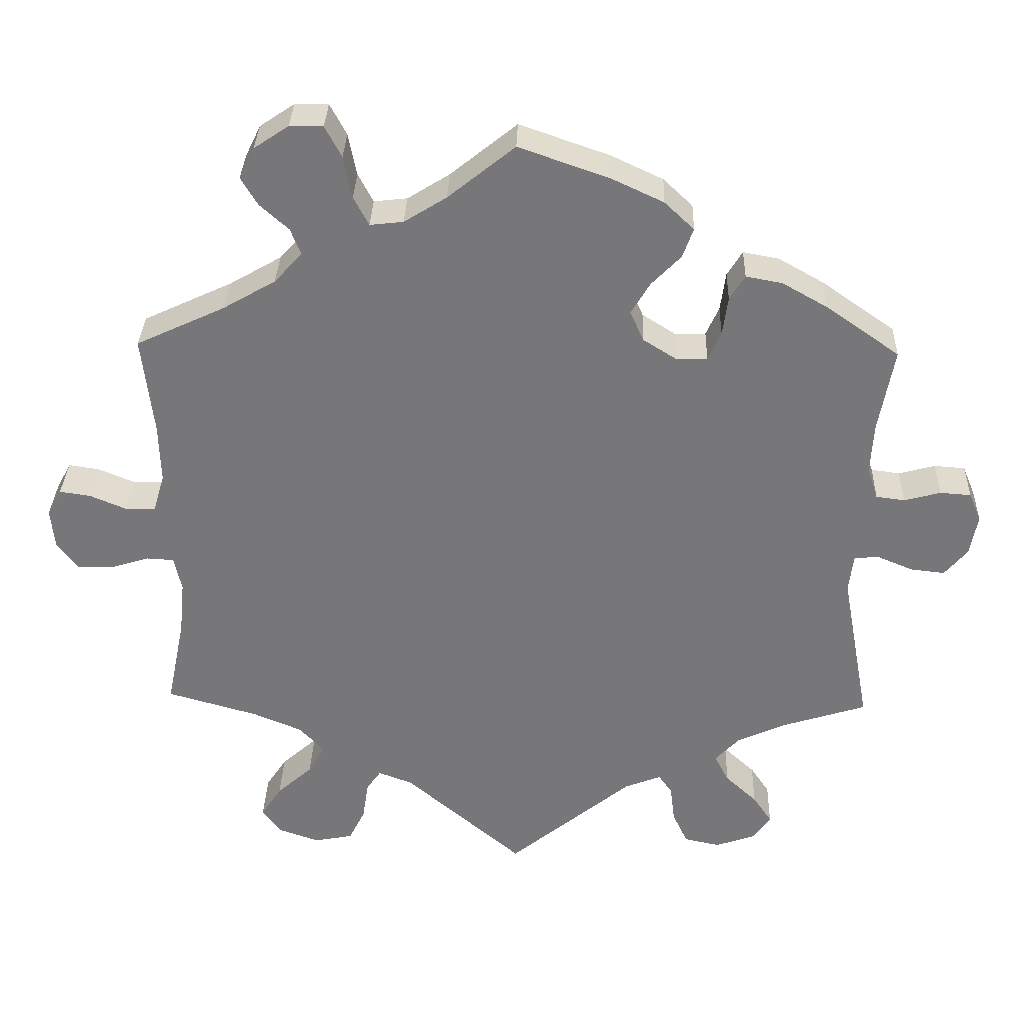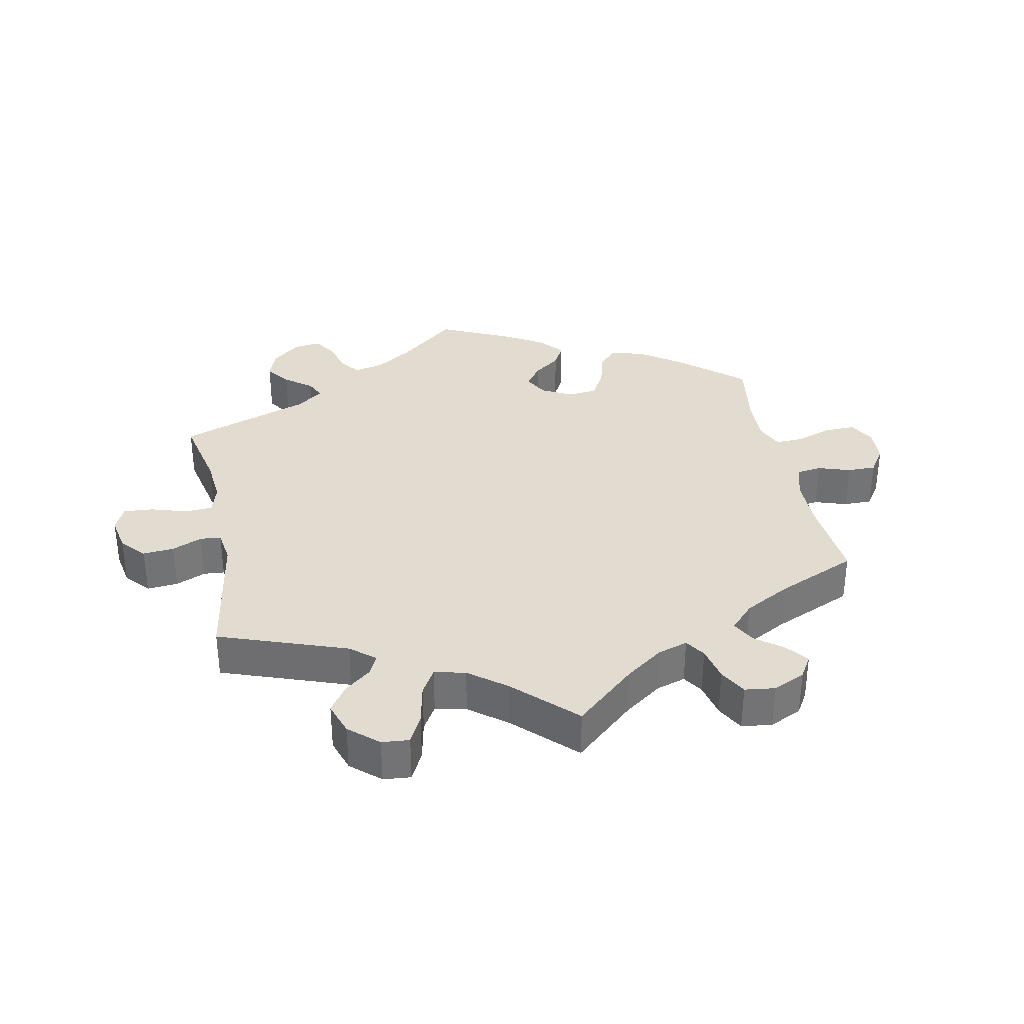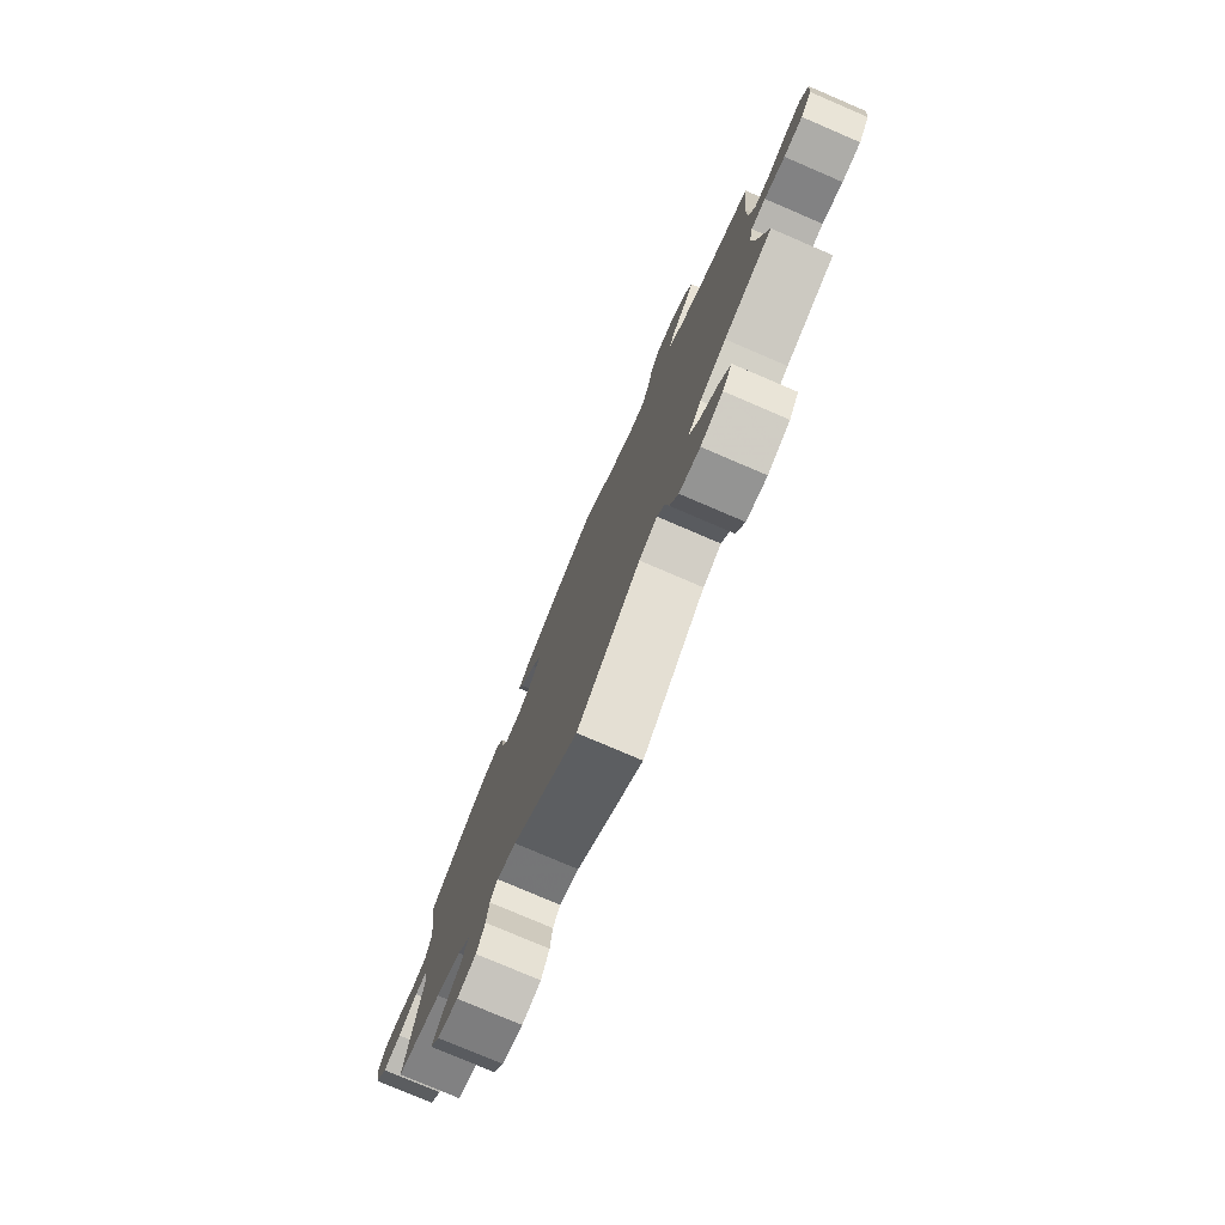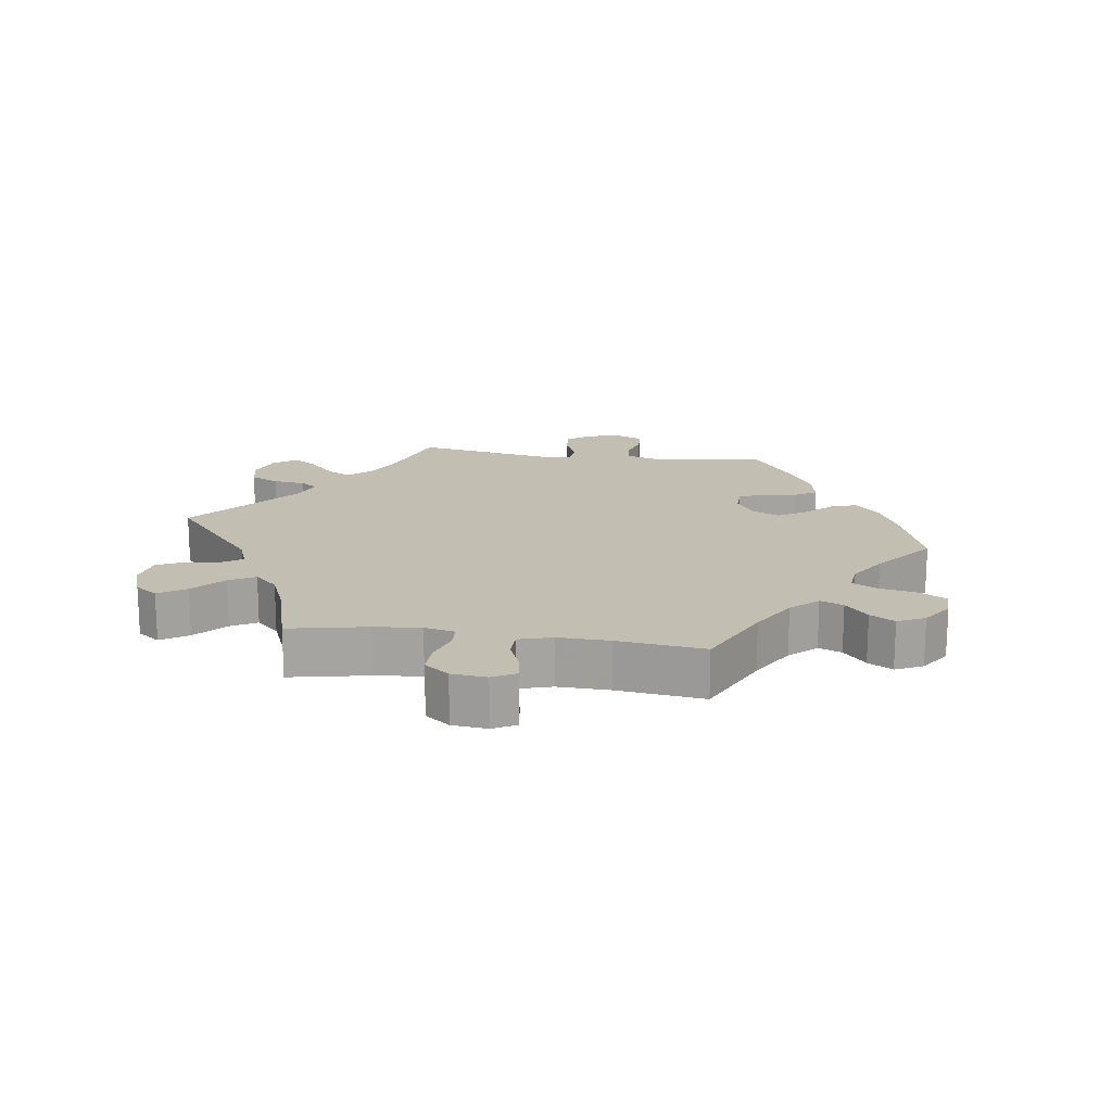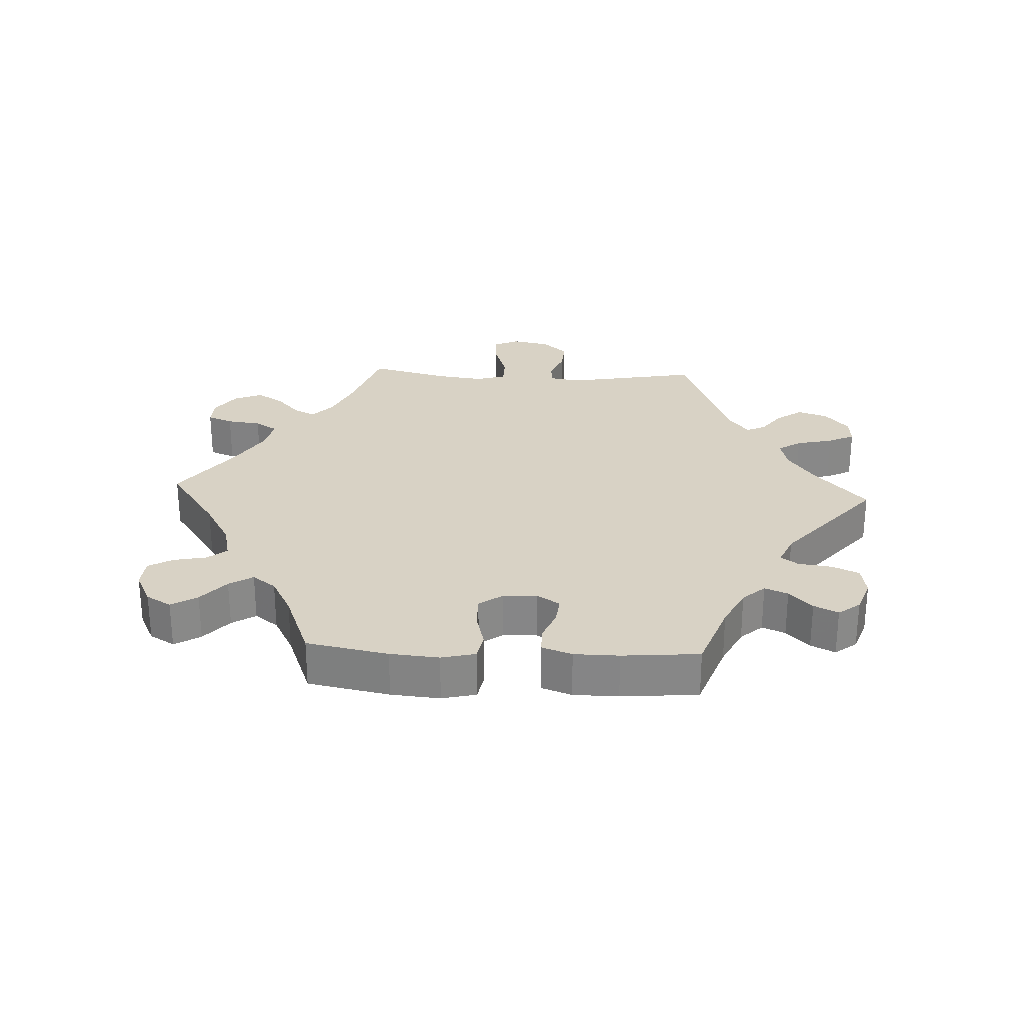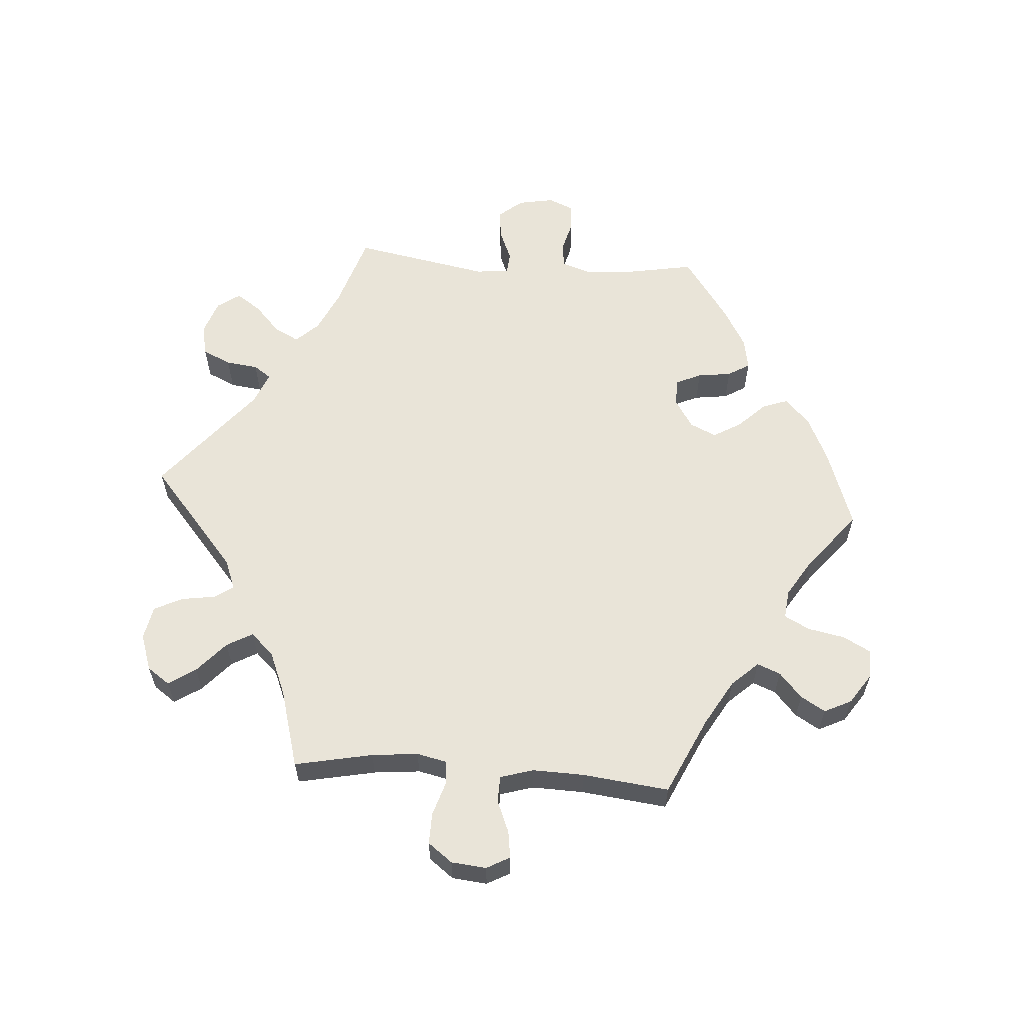
<metadata>
{"format":"obj","ext":"obj","renderer":"f3d","projection":"perspective","resolution":1024,"background":"white","views":[{"elev":32.6,"azim":1.8,"up":"+Z"},{"elev":34.4,"azim":-131.3,"up":"+Y"},{"elev":-77.9,"azim":-113.2,"up":"+Z"},{"elev":17.1,"azim":-81.7,"up":"+Y"},{"elev":27.7,"azim":32.9,"up":"+Y"},{"elev":60.0,"azim":-85.8,"up":"+Y"}]}
</metadata>
<code>
v 0.481 0.07 0.179
v 0.477 0.07 0.112
v 0.491 0.07 0.069
v 0.529 0.07 0.064
v 0.577 0.07 0.077
v 0.618 0.07 0.074
v 0.634 0.07 0.036
v 0.624 0.07 -0.018
v 0.594 0.07 -0.054
v 0.549 0.07 -0.049
v 0.501 0.07 -0.029
v 0.469 0.07 -0.032
v 0.463 0.07 -0.082
v 0.501 0.07 -0.289
v 0.388 0.07 -0.325
v 0.325 0.07 -0.354
v 0.293 0.07 -0.388
v 0.312 0.07 -0.425
v 0.354 0.07 -0.464
v 0.379 0.07 -0.501
v 0.355 0.07 -0.535
v 0.303 0.07 -0.553
v 0.256 0.07 -0.543
v 0.236 0.07 -0.5
v 0.23 0.07 -0.451
v 0.212 0.07 -0.425
v 0.164 0.07 -0.444
v 0 0.07 -0.578
v -0.156 0.07 -0.445
v -0.201 0.07 -0.428
v -0.22 0.07 -0.455
v -0.228 0.07 -0.507
v -0.249 0.07 -0.55
v -0.3 0.07 -0.56
v -0.355 0.07 -0.541
v -0.379 0.07 -0.507
v -0.352 0.07 -0.466
v -0.305 0.07 -0.424
v -0.283 0.07 -0.385
v -0.316 0.07 -0.35
v -0.381 0.07 -0.323
v -0.501 0.07 -0.289
v -0.477 0.07 -0.171
v -0.47 0.07 -0.101
v -0.48 0.07 -0.055
v -0.516 0.07 -0.053
v -0.567 0.07 -0.069
v -0.614 0.07 -0.07
v -0.642 0.07 -0.033
v -0.647 0.07 0.02
v -0.628 0.07 0.055
v -0.587 0.07 0.049
v -0.539 0.07 0.029
v -0.499 0.07 0.03
v -0.484 0.07 0.08
v -0.486 0.07 0.158
v -0.501 0.07 0.289
v -0.383 0.07 0.344
v -0.314 0.07 0.384
v -0.277 0.07 0.424
v -0.291 0.07 0.459
v -0.329 0.07 0.493
v -0.351 0.07 0.53
v -0.331 0.07 0.571
v -0.285 0.07 0.602
v -0.241 0.07 0.602
v -0.219 0.07 0.561
v -0.208 0.07 0.505
v -0.188 0.07 0.467
v -0.144 0.07 0.472
v -0.088 0.07 0.507
v 0 0.07 0.578
v 0.12 0.07 0.536
v 0.188 0.07 0.504
v 0.227 0.07 0.467
v 0.213 0.07 0.428
v 0.174 0.07 0.388
v 0.149 0.07 0.346
v 0.167 0.07 0.306
v 0.211 0.07 0.278
v 0.252 0.07 0.279
v 0.269 0.07 0.317
v 0.276 0.07 0.368
v 0.296 0.07 0.401
v 0.344 0.07 0.392
v 0.404 0.07 0.358
v 0.501 0.07 0.29
v 0.481 0 0.179
v 0.477 0 0.112
v 0.491 0 0.069
v 0.529 0 0.064
v 0.577 0 0.077
v 0.618 0 0.074
v 0.634 0 0.036
v 0.624 0 -0.018
v 0.594 0 -0.054
v 0.549 0 -0.049
v 0.501 0 -0.029
v 0.469 0 -0.032
v 0.463 0 -0.082
v 0.501 0 -0.289
v 0.388 0 -0.325
v 0.325 0 -0.354
v 0.293 0 -0.388
v 0.312 0 -0.425
v 0.354 0 -0.464
v 0.379 0 -0.501
v 0.355 0 -0.535
v 0.303 0 -0.553
v 0.256 0 -0.543
v 0.236 0 -0.5
v 0.23 0 -0.451
v 0.212 0 -0.425
v 0.164 0 -0.444
v 0 0 -0.578
v -0.156 0 -0.445
v -0.201 0 -0.428
v -0.22 0 -0.455
v -0.228 0 -0.507
v -0.249 0 -0.55
v -0.3 0 -0.56
v -0.355 0 -0.541
v -0.379 0 -0.507
v -0.352 0 -0.466
v -0.305 0 -0.424
v -0.283 0 -0.385
v -0.316 0 -0.35
v -0.381 0 -0.323
v -0.501 0 -0.289
v -0.477 0 -0.171
v -0.47 0 -0.101
v -0.48 0 -0.055
v -0.516 0 -0.053
v -0.567 0 -0.069
v -0.614 0 -0.07
v -0.642 0 -0.033
v -0.647 0 0.02
v -0.628 0 0.055
v -0.587 0 0.049
v -0.539 0 0.029
v -0.499 0 0.03
v -0.484 0 0.08
v -0.486 0 0.158
v -0.501 0 0.289
v -0.383 0 0.344
v -0.314 0 0.384
v -0.277 0 0.424
v -0.291 0 0.459
v -0.329 0 0.493
v -0.351 0 0.53
v -0.331 0 0.571
v -0.285 0 0.602
v -0.241 0 0.602
v -0.219 0 0.561
v -0.208 0 0.505
v -0.188 0 0.467
v -0.144 0 0.472
v -0.088 0 0.507
v 0 0 0.578
v 0.12 0 0.536
v 0.188 0 0.504
v 0.227 0 0.467
v 0.213 0 0.428
v 0.174 0 0.388
v 0.149 0 0.346
v 0.167 0 0.306
v 0.211 0 0.278
v 0.252 0 0.279
v 0.269 0 0.317
v 0.276 0 0.368
v 0.296 0 0.401
v 0.344 0 0.392
v 0.404 0 0.358
v 0.501 0 0.29
f 86 87 1
f 85 86 1 2
f 82 83 84 85
f 81 82 85 2
f 80 81 2 3
f 79 80 3
f 74 75 76 77
f 74 77 78
f 71 72 73 74
f 70 71 74 78
f 69 70 78 79
f 65 66 67 68
f 65 68 69
f 64 65 69
f 61 62 63 64
f 60 61 64 69
f 59 60 69 79
f 56 57 58
f 55 56 58 59
f 54 55 59 79
f 50 51 52 53
f 50 53 54
f 49 50 54
f 46 47 48 49
f 45 46 49 54
f 41 42 43
f 40 41 43 44
f 39 40 44 45
f 35 36 37 38
f 35 38 39
f 34 35 39
f 31 32 33 34
f 30 31 34 39
f 29 30 39 45
f 27 28 29 45
f 22 23 24 25
f 22 25 26
f 21 22 26
f 18 19 20 21
f 17 18 21 26
f 16 17 26 27
f 13 14 15
f 12 13 15 16
f 8 9 10 11
f 6 7 8 11
f 4 5 6 11
f 3 4 11 12
f 27 45 54 79
f 16 27 79
f 3 12 16 79
f 88 174 173
f 89 88 173 172
f 172 171 170 169
f 89 172 169 168
f 90 89 168 167
f 90 167 166
f 164 163 162 161
f 165 164 161
f 161 160 159 158
f 165 161 158 157
f 166 165 157 156
f 155 154 153 152
f 156 155 152
f 156 152 151
f 151 150 149 148
f 156 151 148 147
f 166 156 147 146
f 145 144 143
f 146 145 143 142
f 166 146 142 141
f 140 139 138 137
f 141 140 137
f 141 137 136
f 136 135 134 133
f 141 136 133 132
f 130 129 128
f 131 130 128 127
f 132 131 127 126
f 125 124 123 122
f 126 125 122
f 126 122 121
f 121 120 119 118
f 126 121 118 117
f 132 126 117 116
f 132 116 115 114
f 112 111 110 109
f 113 112 109
f 113 109 108
f 108 107 106 105
f 113 108 105 104
f 114 113 104 103
f 102 101 100
f 103 102 100 99
f 98 97 96 95
f 98 95 94 93
f 98 93 92 91
f 99 98 91 90
f 166 141 132 114
f 166 114 103
f 166 103 99 90
f 1 88 89 2
f 2 89 90 3
f 3 90 91 4
f 4 91 92 5
f 5 92 93 6
f 6 93 94 7
f 7 94 95 8
f 8 95 96 9
f 9 96 97 10
f 10 97 98 11
f 11 98 99 12
f 12 99 100 13
f 13 100 101 14
f 14 101 102 15
f 15 102 103 16
f 16 103 104 17
f 17 104 105 18
f 18 105 106 19
f 19 106 107 20
f 20 107 108 21
f 21 108 109 22
f 22 109 110 23
f 23 110 111 24
f 24 111 112 25
f 25 112 113 26
f 26 113 114 27
f 27 114 115 28
f 28 115 116 29
f 29 116 117 30
f 30 117 118 31
f 31 118 119 32
f 32 119 120 33
f 33 120 121 34
f 34 121 122 35
f 35 122 123 36
f 36 123 124 37
f 37 124 125 38
f 38 125 126 39
f 39 126 127 40
f 40 127 128 41
f 41 128 129 42
f 42 129 130 43
f 43 130 131 44
f 44 131 132 45
f 45 132 133 46
f 46 133 134 47
f 47 134 135 48
f 48 135 136 49
f 49 136 137 50
f 50 137 138 51
f 51 138 139 52
f 52 139 140 53
f 53 140 141 54
f 54 141 142 55
f 55 142 143 56
f 56 143 144 57
f 57 144 145 58
f 58 145 146 59
f 59 146 147 60
f 60 147 148 61
f 61 148 149 62
f 62 149 150 63
f 63 150 151 64
f 64 151 152 65
f 65 152 153 66
f 66 153 154 67
f 67 154 155 68
f 68 155 156 69
f 69 156 157 70
f 70 157 158 71
f 71 158 159 72
f 72 159 160 73
f 73 160 161 74
f 74 161 162 75
f 75 162 163 76
f 76 163 164 77
f 77 164 165 78
f 78 165 166 79
f 79 166 167 80
f 80 167 168 81
f 81 168 169 82
f 82 169 170 83
f 83 170 171 84
f 84 171 172 85
f 85 172 173 86
f 86 173 174 87
f 87 174 88 1

</code>
